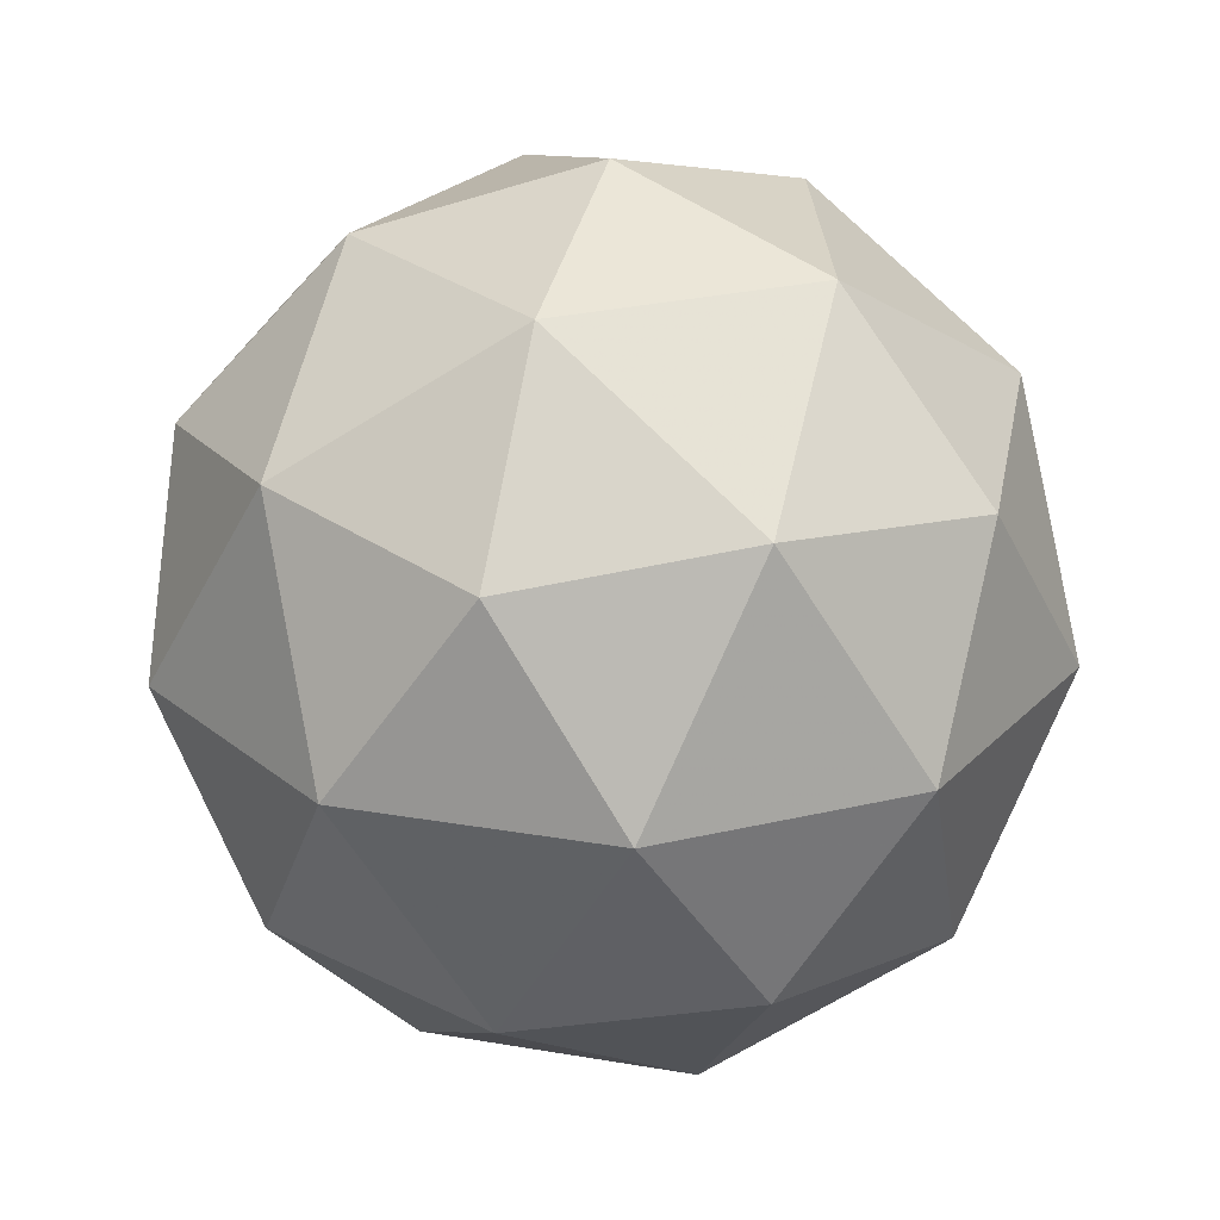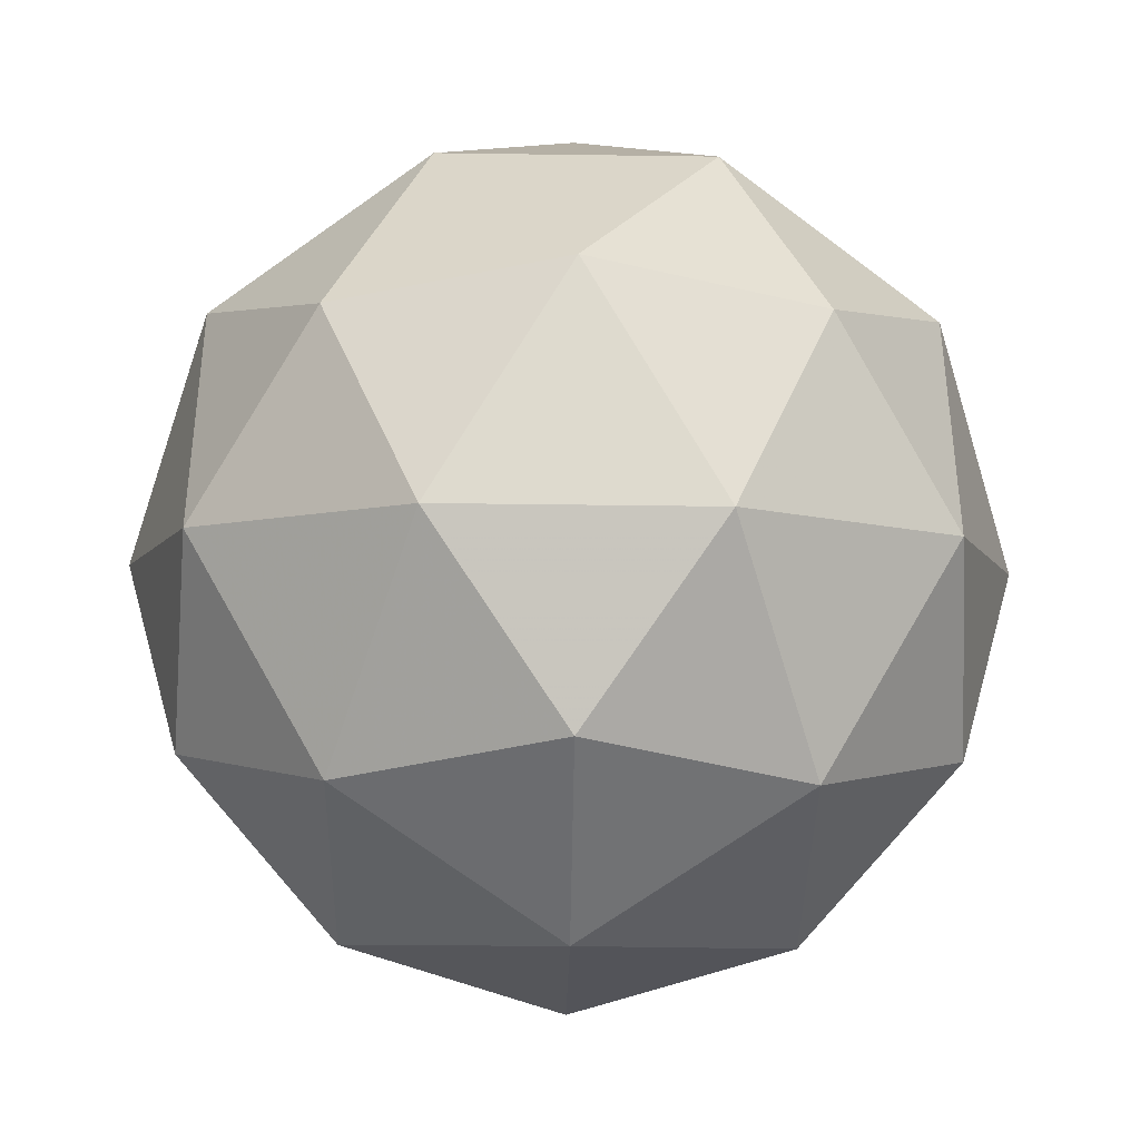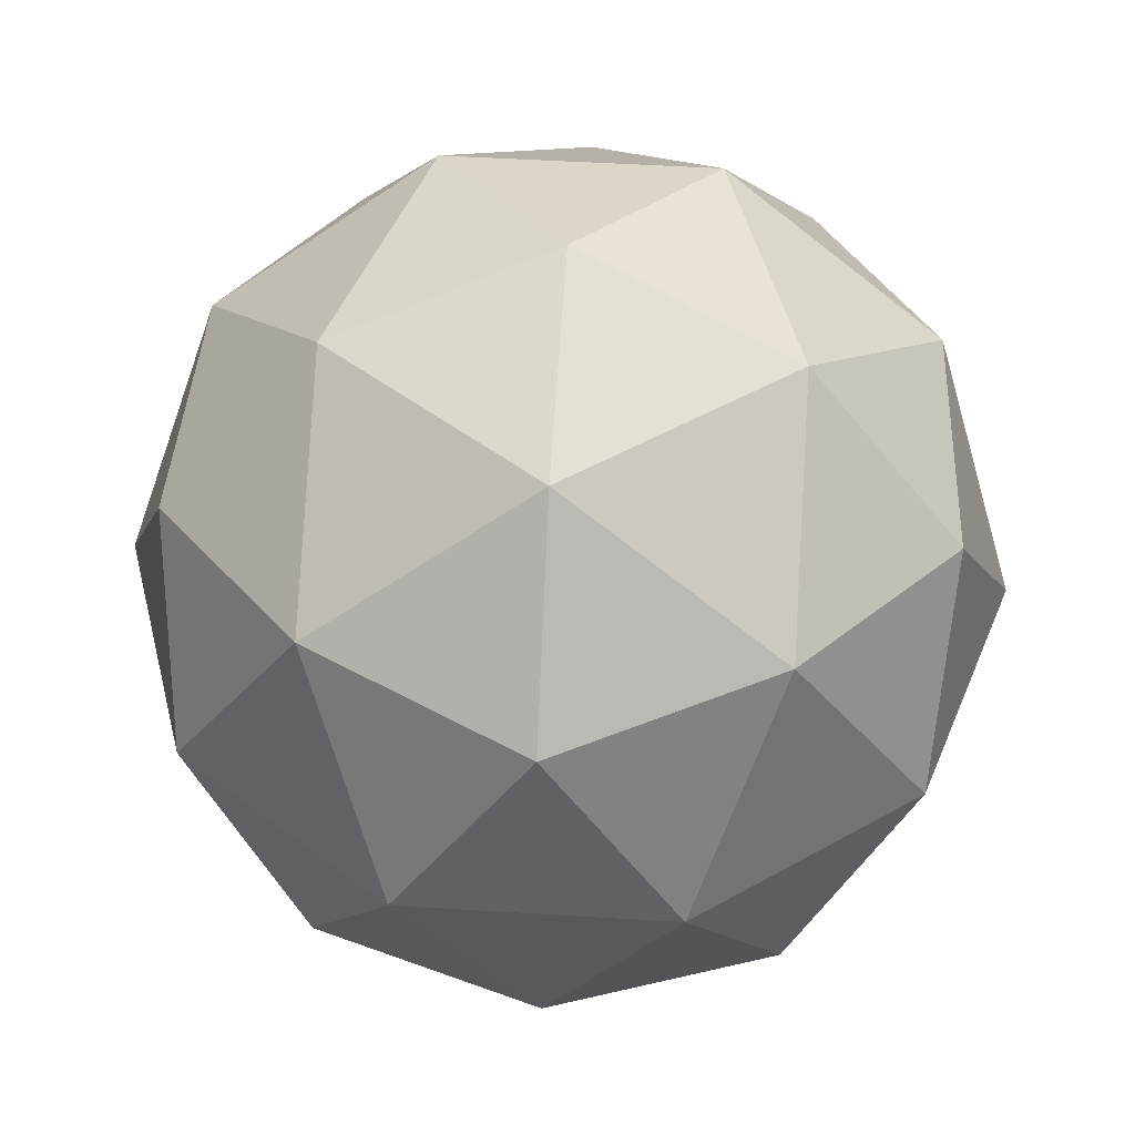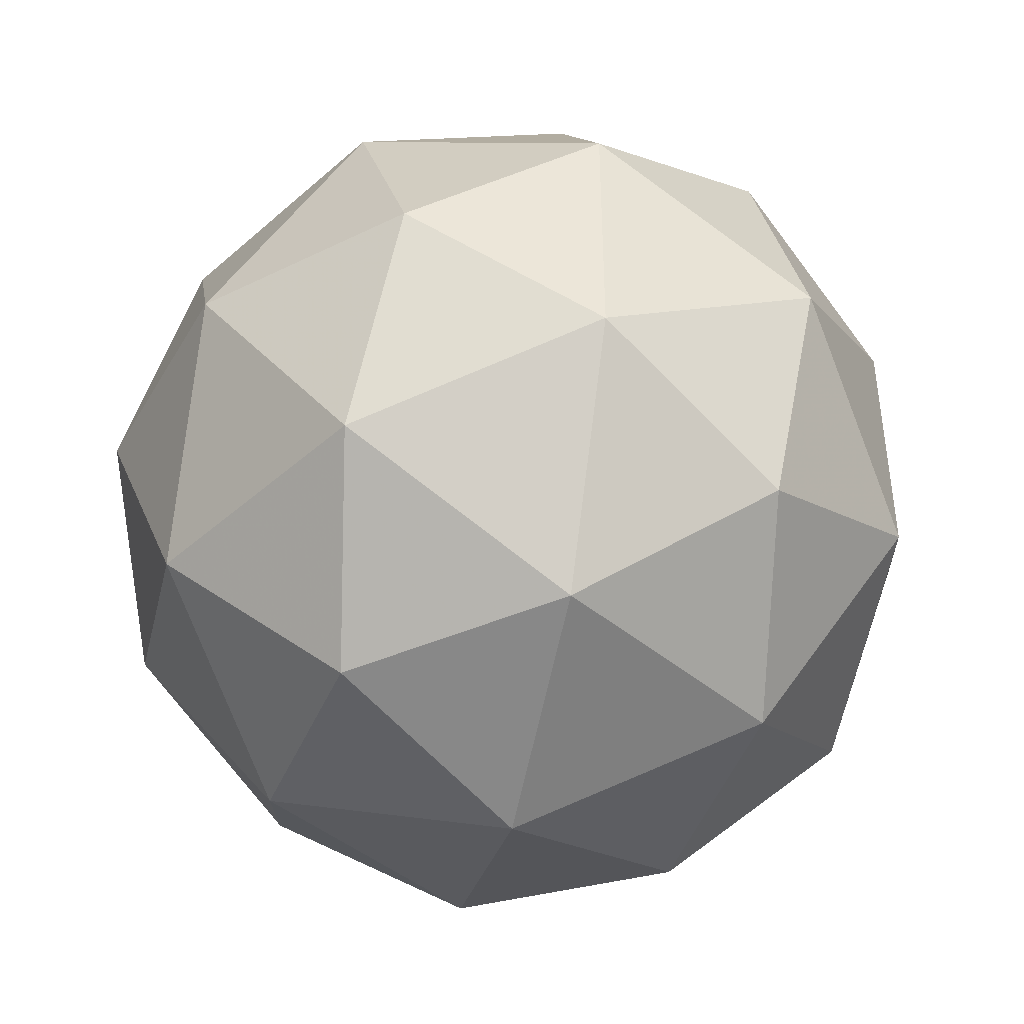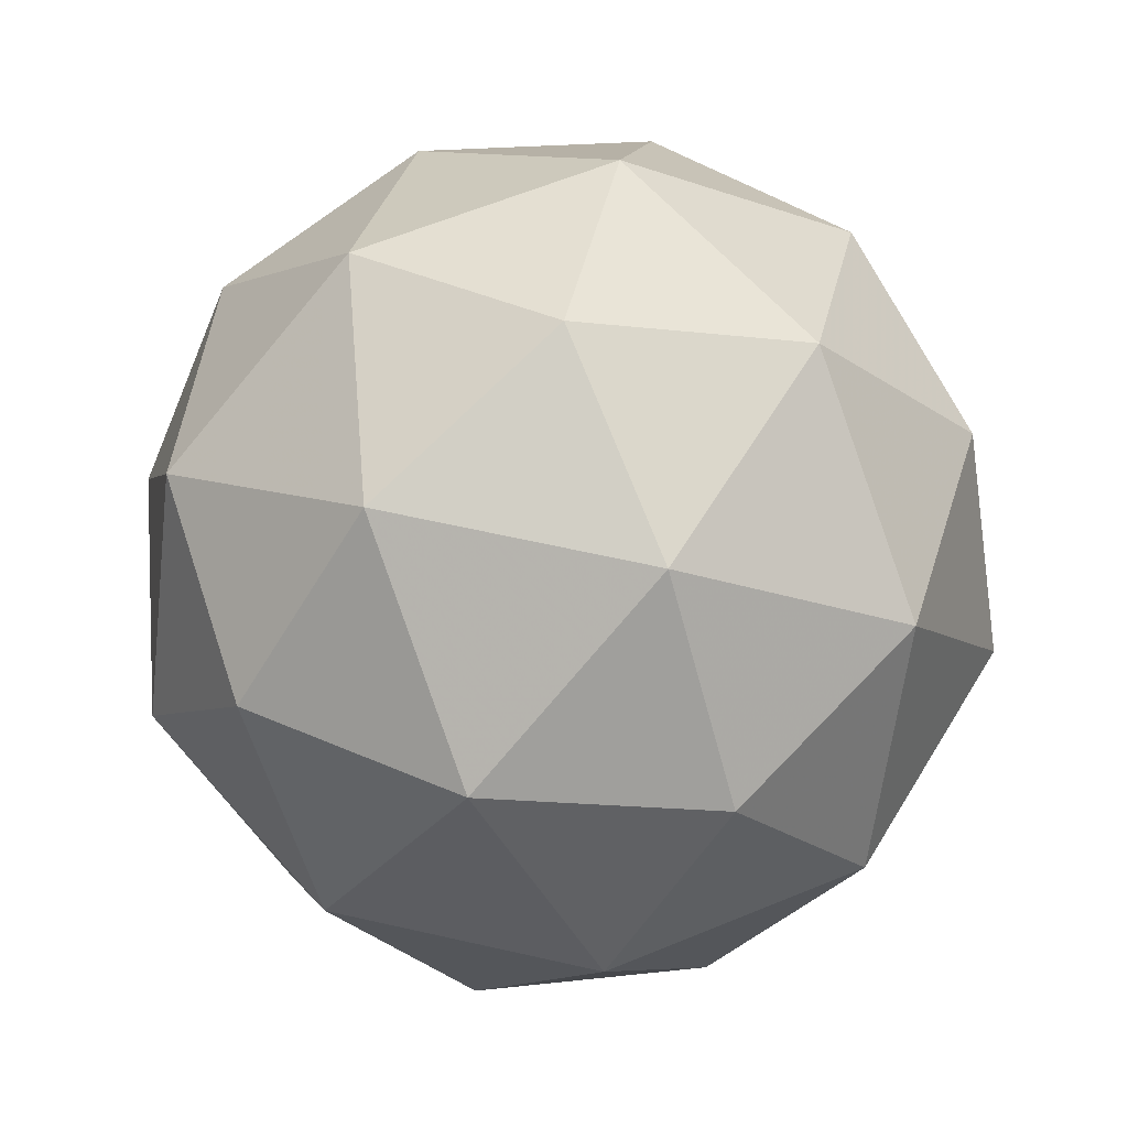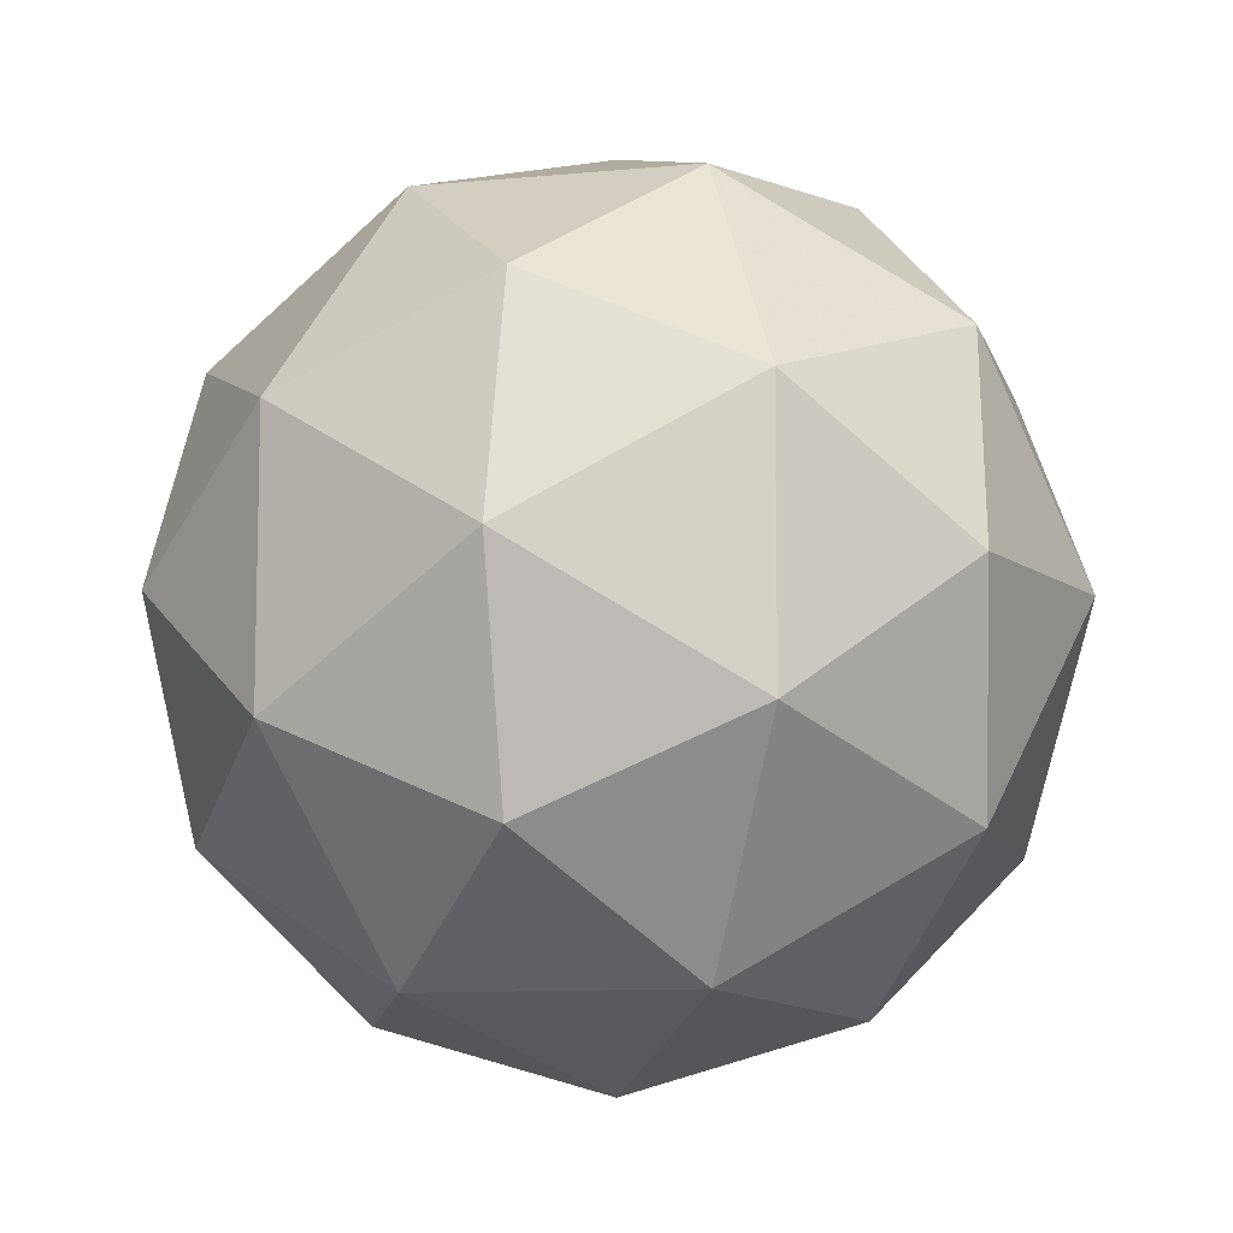
<metadata>
{"format":"obj","ext":"obj","renderer":"f3d","projection":"perspective","resolution":1024,"background":"white","views":[{"elev":26.1,"azim":177.4,"up":"+Y"},{"elev":-39.4,"azim":147.3,"up":"+Z"},{"elev":49.2,"azim":21.9,"up":"+Y"},{"elev":-44.2,"azim":-165.9,"up":"+Z"},{"elev":60.9,"azim":139.1,"up":"+Y"},{"elev":-9.9,"azim":72.2,"up":"+Z"}]}
</metadata>
<code>
g SIAVL-i10-g77-s1678
v -4228 -5337 699.4
v -4139 -5305 764.3
v -4262 -5305 804.4
v -4076 -5221 809.8
v -4049 -5237 699.4
v -4339 -5305 699.4
v -4262 -5305 594.4
v -4139 -5305 634.5
v -4028 -5127 764.3
v -4286 -5221 878
v -4173 -5237 869.3
v -4228 -5127 909.4
v -4416 -5221 699.4
v -4373 -5237 804.4
v -4428 -5127 764.3
v -4286 -5221 520.7
v -4373 -5237 594.4
v -4352 -5127 529.5
v -4076 -5221 589
v -4173 -5237 529.5
v -4105 -5127 529.5
v -4105 -5127 869.3
v -4352 -5127 869.3
v -4428 -5127 634.5
v -4228 -5127 489.4
v -4028 -5127 634.5
v -4170 -5033 878
v -4084 -5016 804.4
v -4194 -4948 804.4
v -4380 -5033 809.8
v -4283 -5016 869.3
v -4317 -4948 764.3
v -4380 -5033 589
v -4407 -5016 699.4
v -4317 -4948 634.5
v -4170 -5033 520.7
v -4283 -5016 529.5
v -4194 -4948 594.4
v -4040 -5033 699.4
v -4084 -5016 594.4
v -4118 -4948 699.4
v -4228 -4917 699.4
f 1 2 3
f 4 2 5
f 1 3 6
f 1 6 7
f 1 7 8
f 4 5 9
f 10 11 12
f 13 14 15
f 16 17 18
f 19 20 21
f 4 9 22
f 10 12 23
f 13 15 24
f 16 18 25
f 19 21 26
f 27 28 29
f 30 31 32
f 33 34 35
f 36 37 38
f 39 40 41
f 41 38 42
f 41 40 38
f 40 36 38
f 38 35 42
f 38 37 35
f 37 33 35
f 35 32 42
f 35 34 32
f 34 30 32
f 32 29 42
f 32 31 29
f 31 27 29
f 29 41 42
f 29 28 41
f 28 39 41
f 26 40 39
f 26 21 40
f 21 36 40
f 25 37 36
f 25 18 37
f 18 33 37
f 24 34 33
f 24 15 34
f 15 30 34
f 23 31 30
f 23 12 31
f 12 27 31
f 22 28 27
f 22 9 28
f 9 39 28
f 21 25 36
f 21 20 25
f 20 16 25
f 18 24 33
f 18 17 24
f 17 13 24
f 15 23 30
f 15 14 23
f 14 10 23
f 12 22 27
f 12 11 22
f 11 4 22
f 9 26 39
f 9 5 26
f 5 19 26
f 8 20 19
f 8 7 20
f 7 16 20
f 7 17 16
f 7 6 17
f 6 13 17
f 6 14 13
f 6 3 14
f 3 10 14
f 5 8 19
f 5 2 8
f 2 1 8
f 3 11 10
f 3 2 11
f 2 4 11
f 2 4 11

</code>
